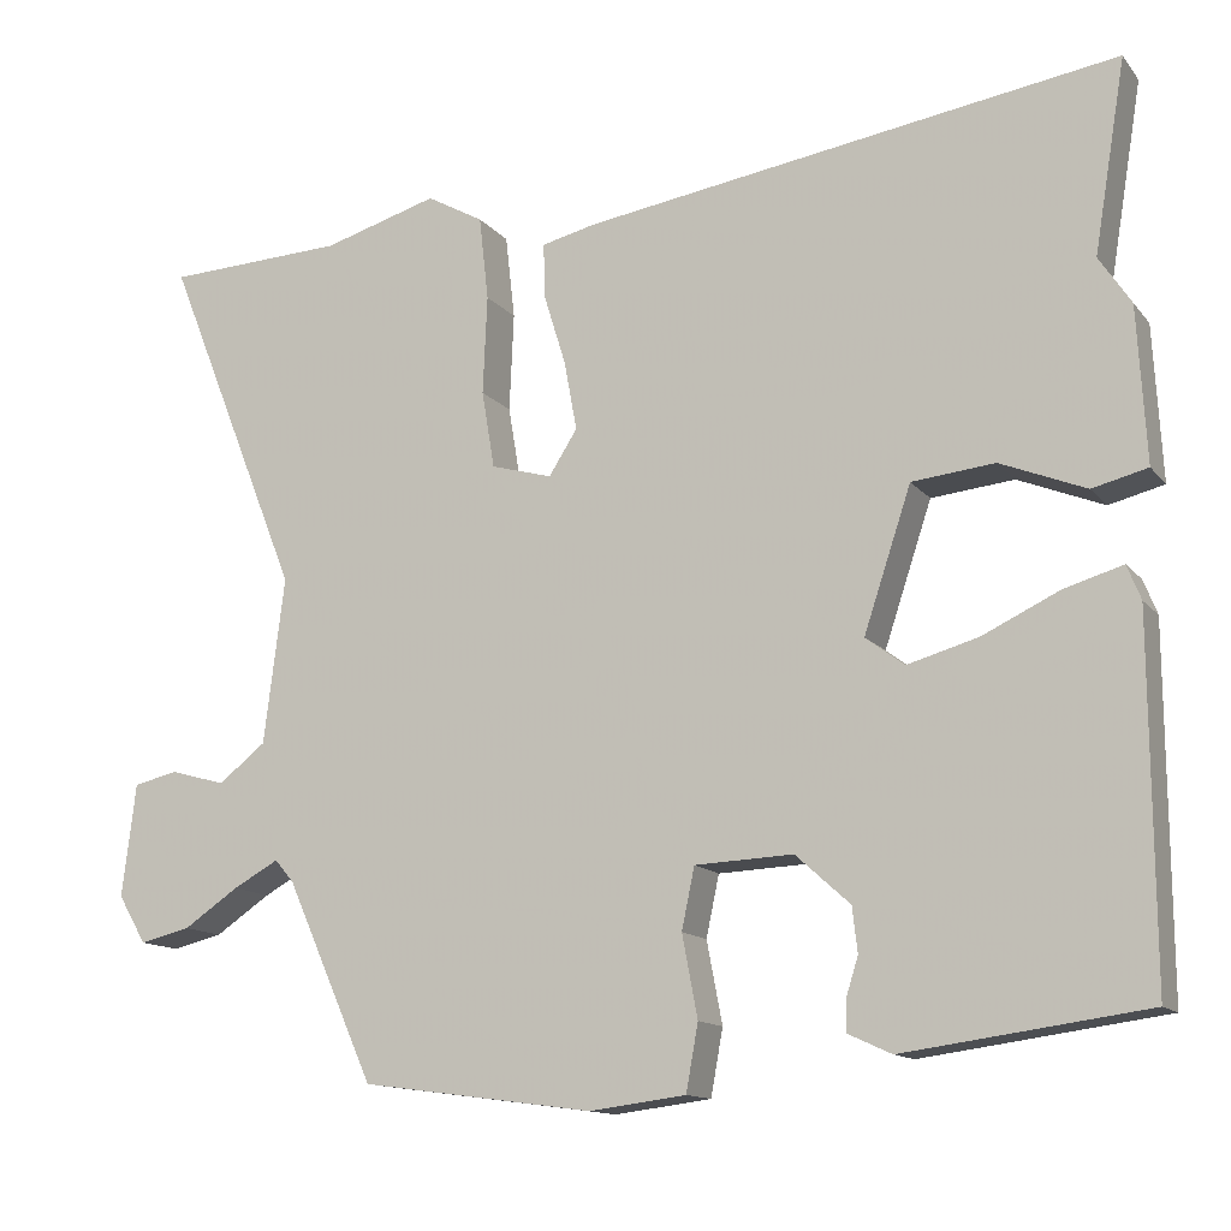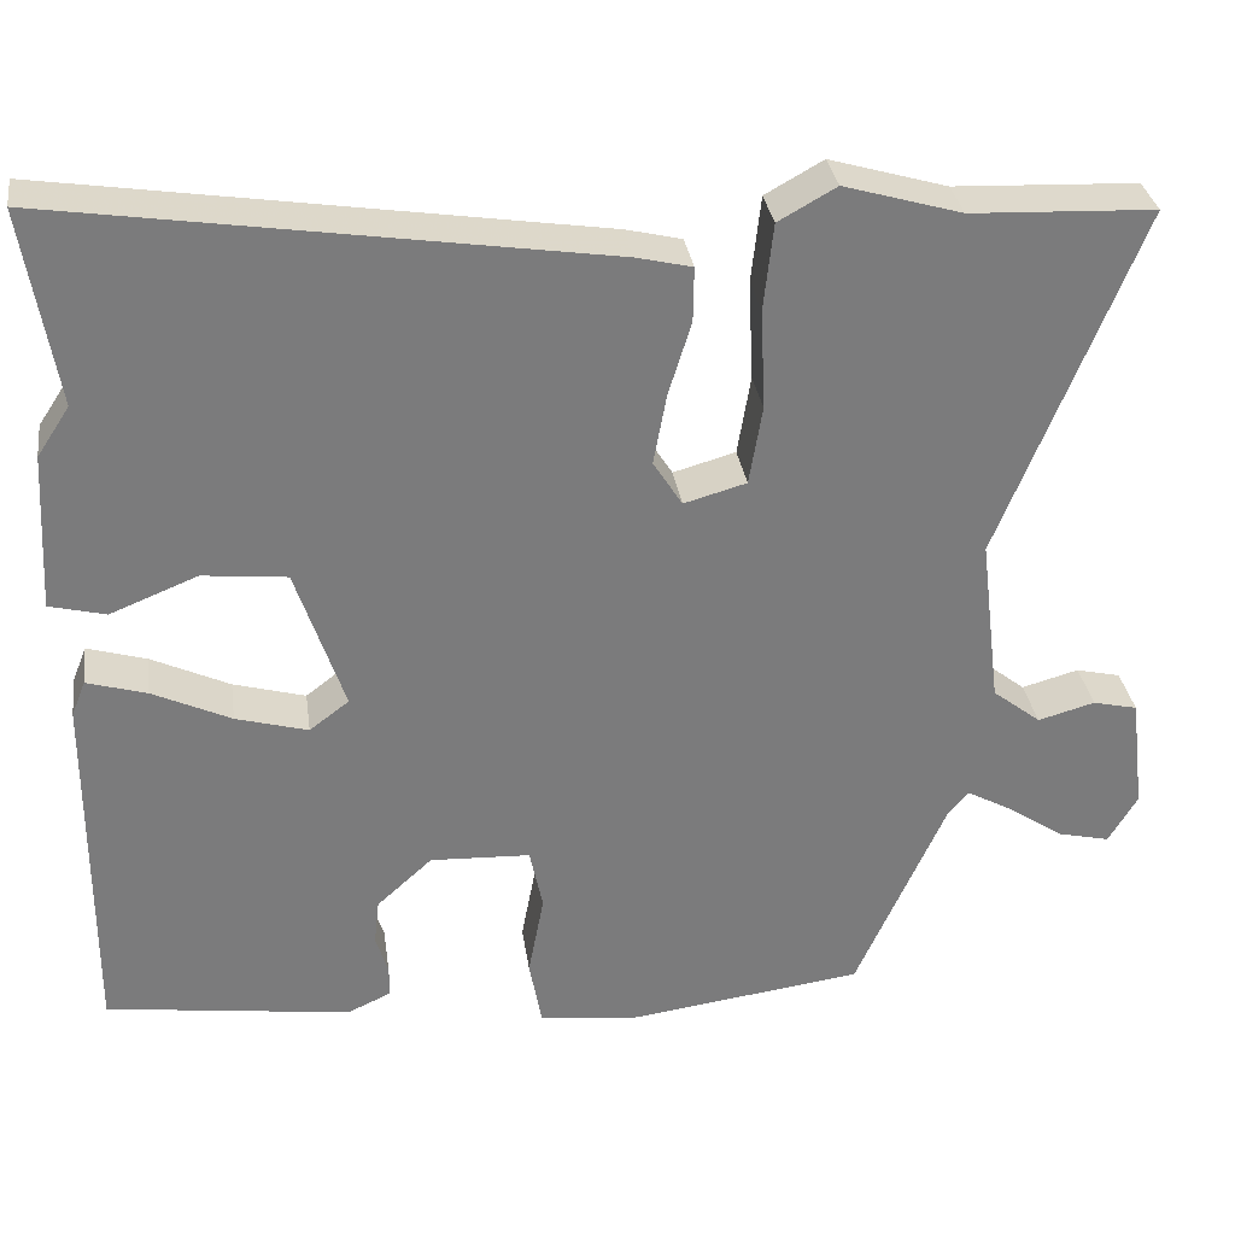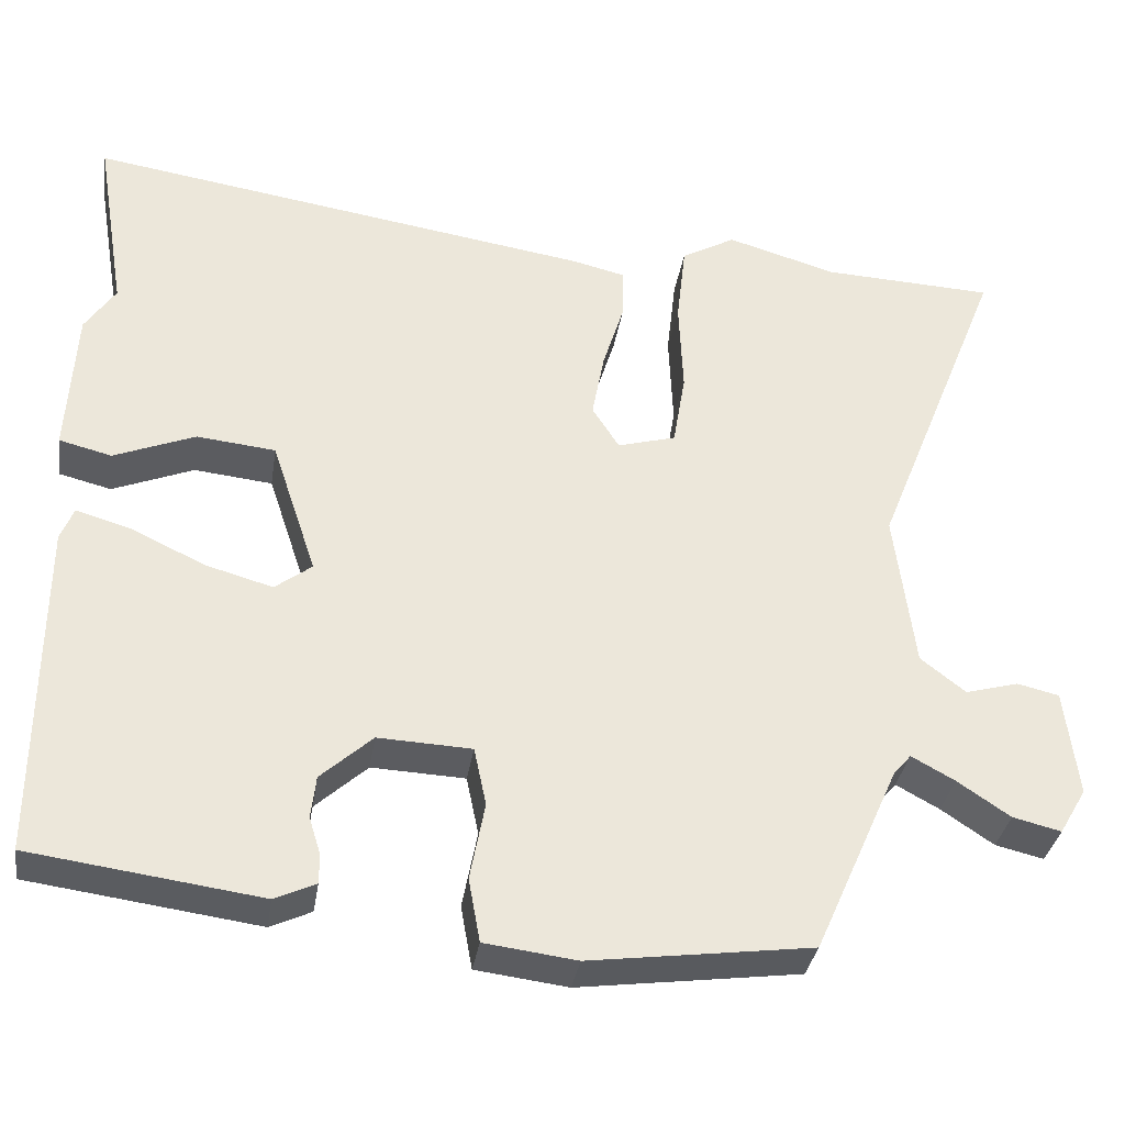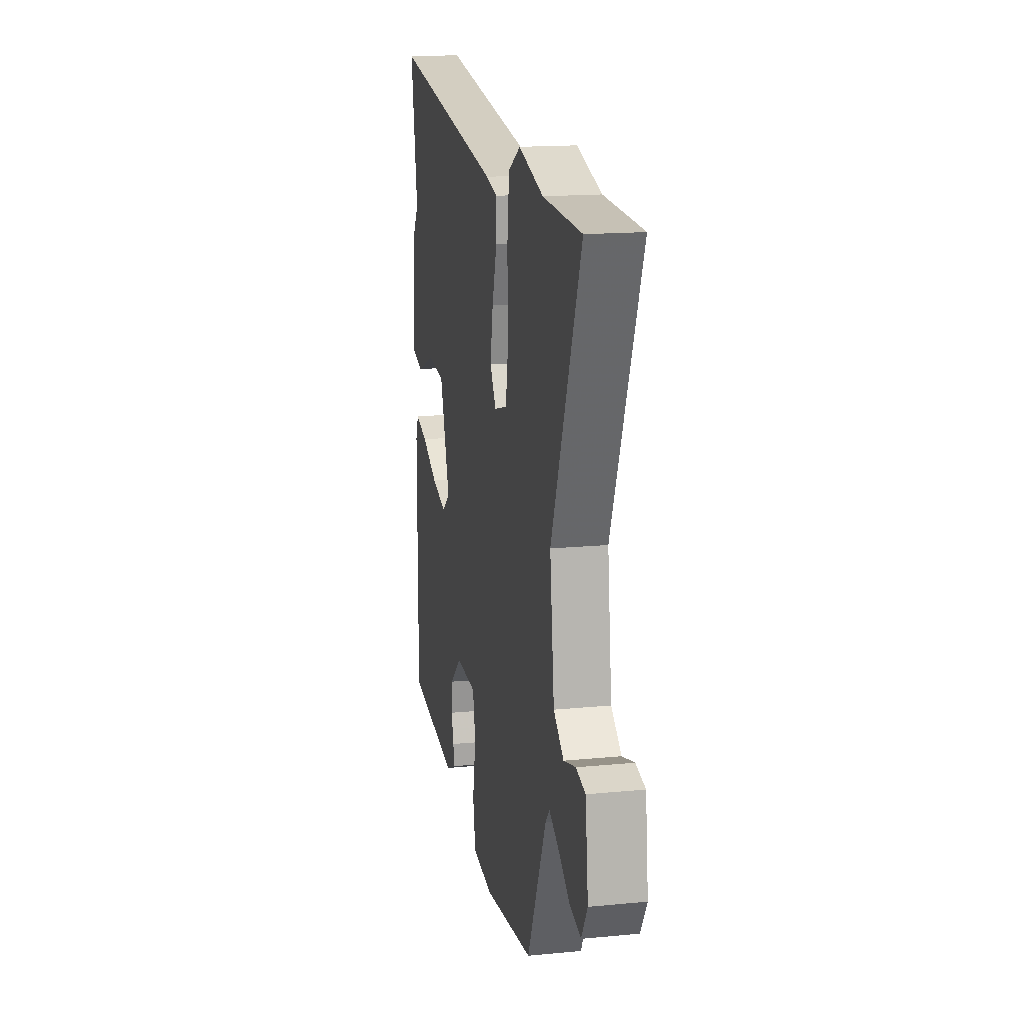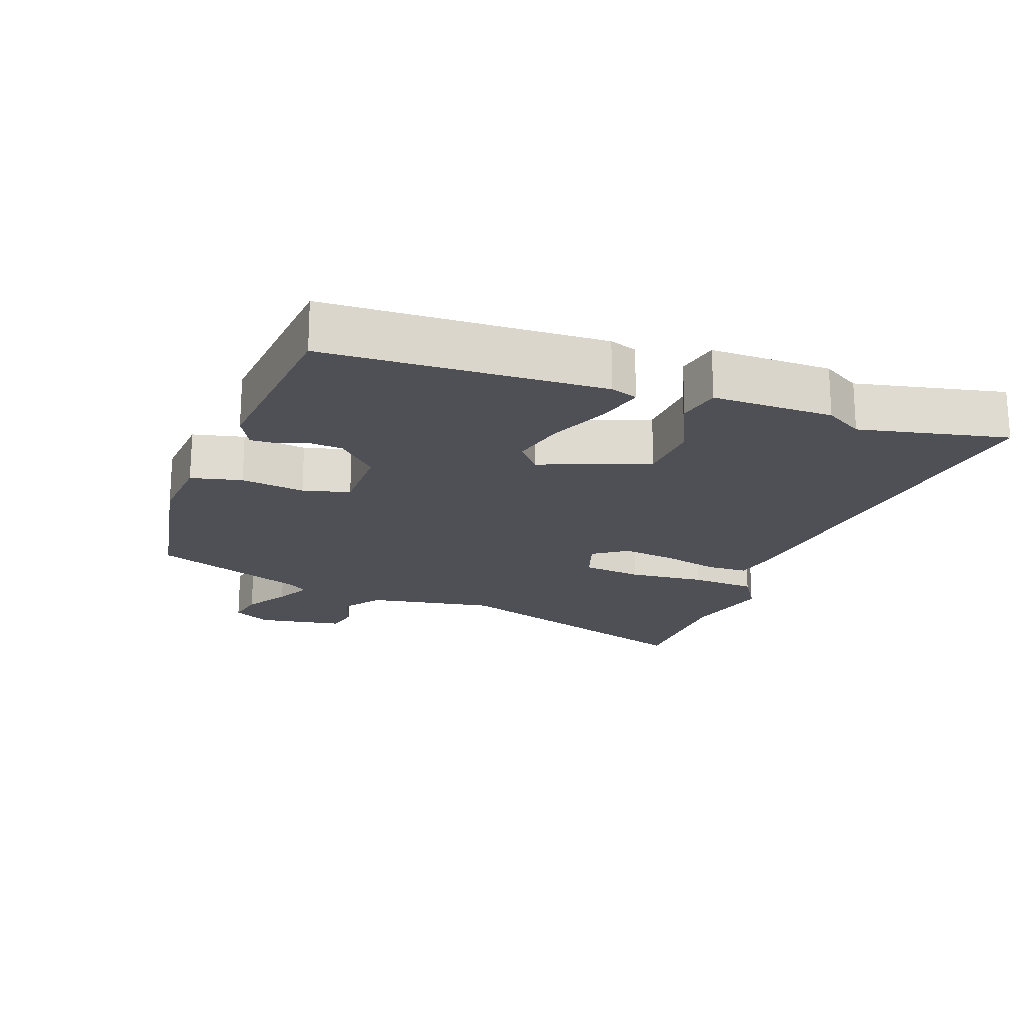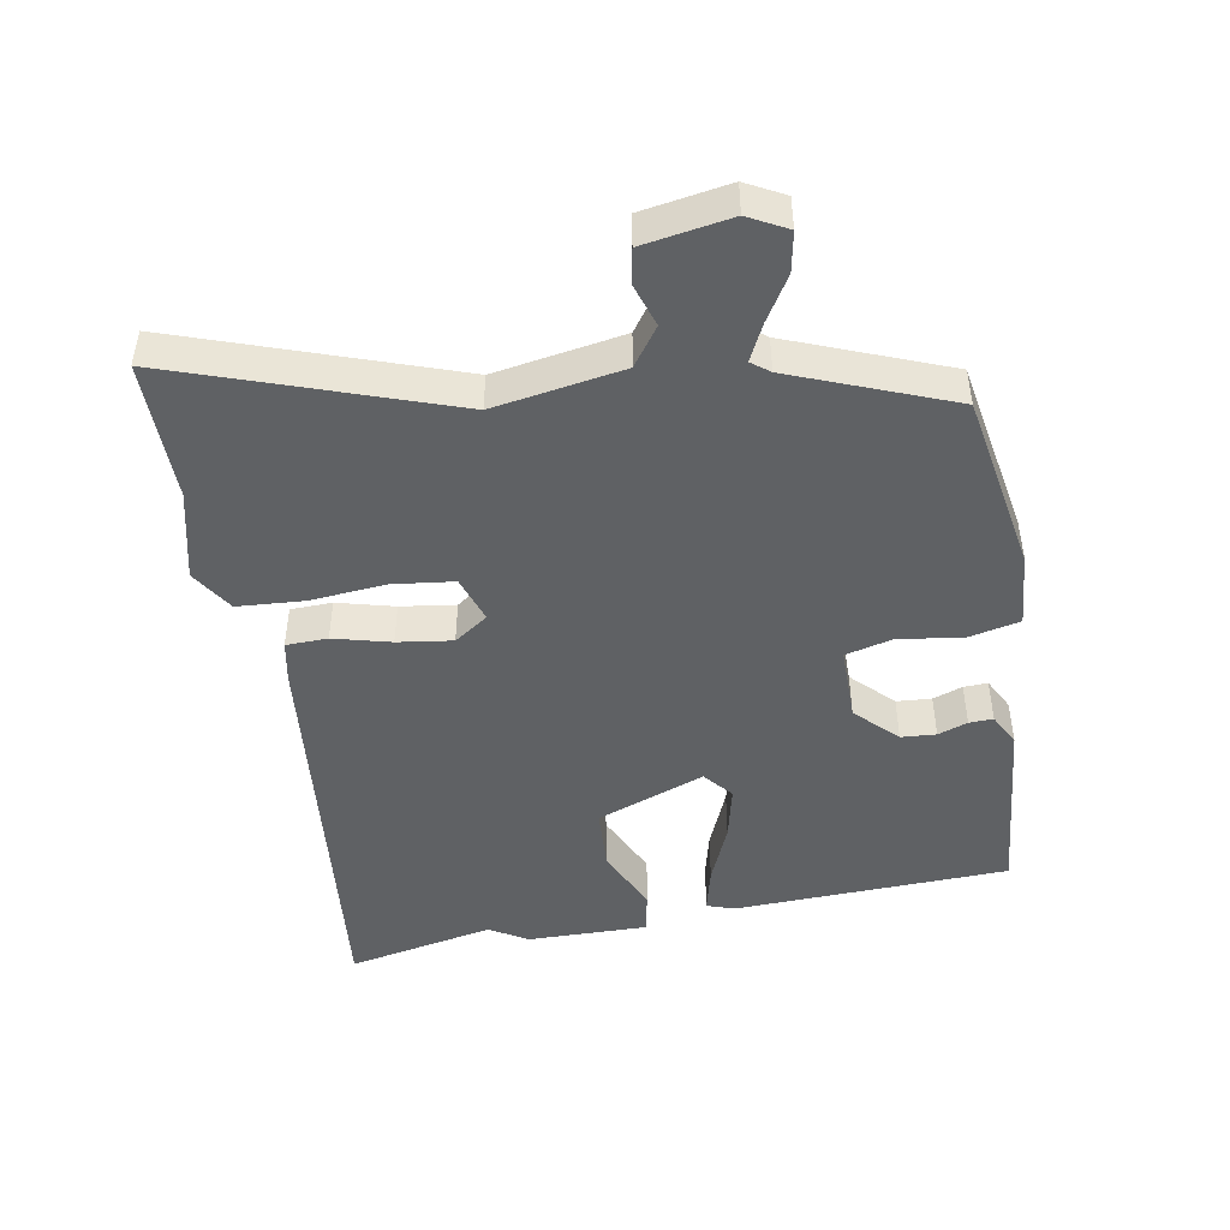
<metadata>
{"format":"obj","ext":"obj","renderer":"f3d","projection":"perspective","resolution":1024,"background":"white","views":[{"elev":-13.2,"azim":-156.0,"up":"+Z"},{"elev":31.9,"azim":-8.2,"up":"+Z"},{"elev":-34.0,"azim":-8.8,"up":"+Z"},{"elev":16.3,"azim":78.8,"up":"+Z"},{"elev":-19.4,"azim":-107.4,"up":"+Y"},{"elev":-46.3,"azim":102.6,"up":"+Y"}]}
</metadata>
<code>
v -0.51 0.07 -0.442
v -0.508 0.07 -0.029
v -0.492 0.07 0.011
v -0.424 0.07 -0.009
v -0.335 0.07 -0.051
v -0.253 0.07 -0.074
v -0.208 0.07 -0.04
v -0.263 0.07 0.125
v -0.359 0.07 0.135
v -0.458 0.07 0.095
v -0.522 0.07 0.111
v -0.512 0.07 0.291
v -0.475 0.07 0.347
v -0.512 0.07 0.57
v 0.109 0.07 0.475
v 0.172 0.07 0.46
v 0.171 0.07 0.398
v 0.145 0.07 0.314
v 0.13 0.07 0.233
v 0.163 0.07 0.181
v 0.234 0.07 0.201
v 0.249 0.07 0.291
v 0.244 0.07 0.406
v 0.255 0.07 0.504
v 0.321 0.07 0.541
v 0.455 0.07 0.502
v 0.664 0.07 0.493
v 0.505 0.07 0.095
v 0.529 0.07 -0.098
v 0.584 0.07 -0.141
v 0.649 0.07 -0.123
v 0.7 0.07 -0.135
v 0.716 0.07 -0.266
v 0.683 0.07 -0.322
v 0.624 0.07 -0.308
v 0.56 0.07 -0.265
v 0.507 0.07 -0.236
v 0.485 0.07 -0.262
v 0.382 0.07 -0.493
v 0.112 0.07 -0.529
v 0 0.07 -0.515
v -0.014 0.07 -0.438
v 0.004 0.07 -0.343
v -0.011 0.07 -0.272
v -0.125 0.07 -0.267
v -0.188 0.07 -0.324
v -0.194 0.07 -0.376
v -0.18 0.07 -0.421
v -0.18 0.07 -0.457
v -0.23 0.07 -0.48
v -0.51 0 -0.442
v -0.508 0 -0.029
v -0.492 0 0.011
v -0.424 0 -0.009
v -0.335 0 -0.051
v -0.253 0 -0.074
v -0.208 0 -0.04
v -0.263 0 0.125
v -0.359 0 0.135
v -0.458 0 0.095
v -0.522 0 0.111
v -0.512 0 0.291
v -0.475 0 0.347
v -0.512 0 0.57
v 0.109 0 0.475
v 0.172 0 0.46
v 0.171 0 0.398
v 0.145 0 0.314
v 0.13 0 0.233
v 0.163 0 0.181
v 0.234 0 0.201
v 0.249 0 0.291
v 0.244 0 0.406
v 0.255 0 0.504
v 0.321 0 0.541
v 0.455 0 0.502
v 0.664 0 0.493
v 0.505 0 0.095
v 0.529 0 -0.098
v 0.584 0 -0.141
v 0.649 0 -0.123
v 0.7 0 -0.135
v 0.716 0 -0.266
v 0.683 0 -0.322
v 0.624 0 -0.308
v 0.56 0 -0.265
v 0.507 0 -0.236
v 0.485 0 -0.262
v 0.382 0 -0.493
v 0.112 0 -0.529
v 0 0 -0.515
v -0.014 0 -0.438
v 0.004 0 -0.343
v -0.011 0 -0.272
v -0.125 0 -0.267
v -0.188 0 -0.324
v -0.194 0 -0.376
v -0.18 0 -0.421
v -0.18 0 -0.457
v -0.23 0 -0.48
f 47 48 49 50
f 46 47 50 1
f 45 46 1 2
f 44 45 2 3
f 40 41 42 43
f 38 39 40 43
f 37 38 43 44
f 33 34 35 36
f 33 36 37
f 30 31 32 33
f 29 30 33 37
f 28 29 37 44
f 26 27 28 44
f 22 23 24 25
f 21 22 25 26
f 15 16 17 18
f 13 14 15 18
f 13 18 19
f 12 13 19 20
f 9 10 11 12
f 8 9 12 20
f 44 3 4 5
f 44 5 6
f 21 26 44
f 20 21 44 6
f 7 8 20
f 6 7 20
f 100 99 98 97
f 51 100 97 96
f 52 51 96 95
f 53 52 95 94
f 93 92 91 90
f 93 90 89 88
f 94 93 88 87
f 86 85 84 83
f 87 86 83
f 83 82 81 80
f 87 83 80 79
f 94 87 79 78
f 94 78 77 76
f 75 74 73 72
f 76 75 72 71
f 68 67 66 65
f 68 65 64 63
f 69 68 63
f 70 69 63 62
f 62 61 60 59
f 70 62 59 58
f 55 54 53 94
f 56 55 94
f 94 76 71
f 56 94 71 70
f 70 58 57
f 70 57 56
f 1 51 52 2
f 2 52 53 3
f 3 53 54 4
f 4 54 55 5
f 5 55 56 6
f 6 56 57 7
f 7 57 58 8
f 8 58 59 9
f 9 59 60 10
f 10 60 61 11
f 11 61 62 12
f 12 62 63 13
f 13 63 64 14
f 14 64 65 15
f 15 65 66 16
f 16 66 67 17
f 17 67 68 18
f 18 68 69 19
f 19 69 70 20
f 20 70 71 21
f 21 71 72 22
f 22 72 73 23
f 23 73 74 24
f 24 74 75 25
f 25 75 76 26
f 26 76 77 27
f 27 77 78 28
f 28 78 79 29
f 29 79 80 30
f 30 80 81 31
f 31 81 82 32
f 32 82 83 33
f 33 83 84 34
f 34 84 85 35
f 35 85 86 36
f 36 86 87 37
f 37 87 88 38
f 38 88 89 39
f 39 89 90 40
f 40 90 91 41
f 41 91 92 42
f 42 92 93 43
f 43 93 94 44
f 44 94 95 45
f 45 95 96 46
f 46 96 97 47
f 47 97 98 48
f 48 98 99 49
f 49 99 100 50
f 50 100 51 1

</code>
